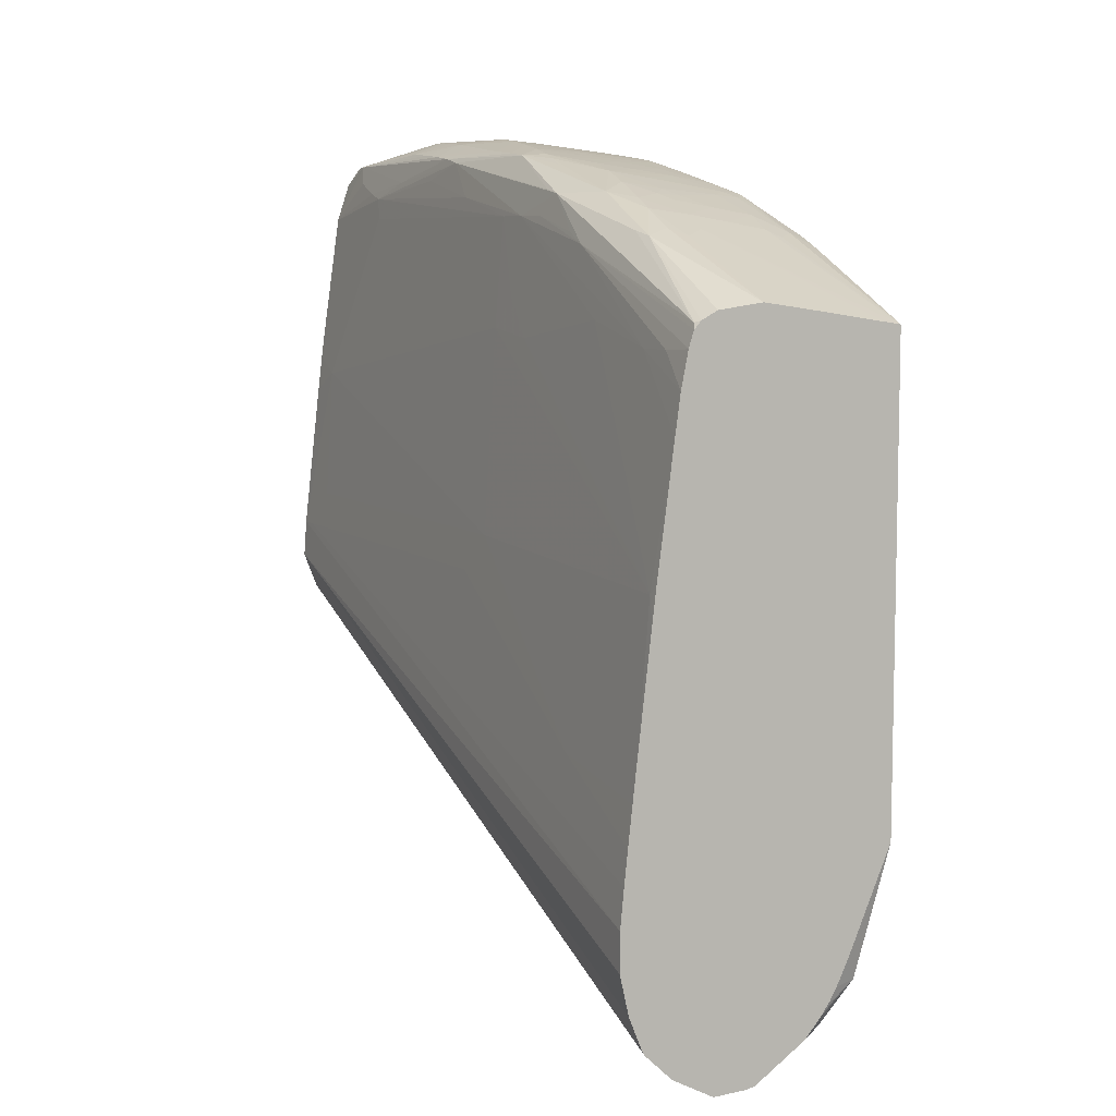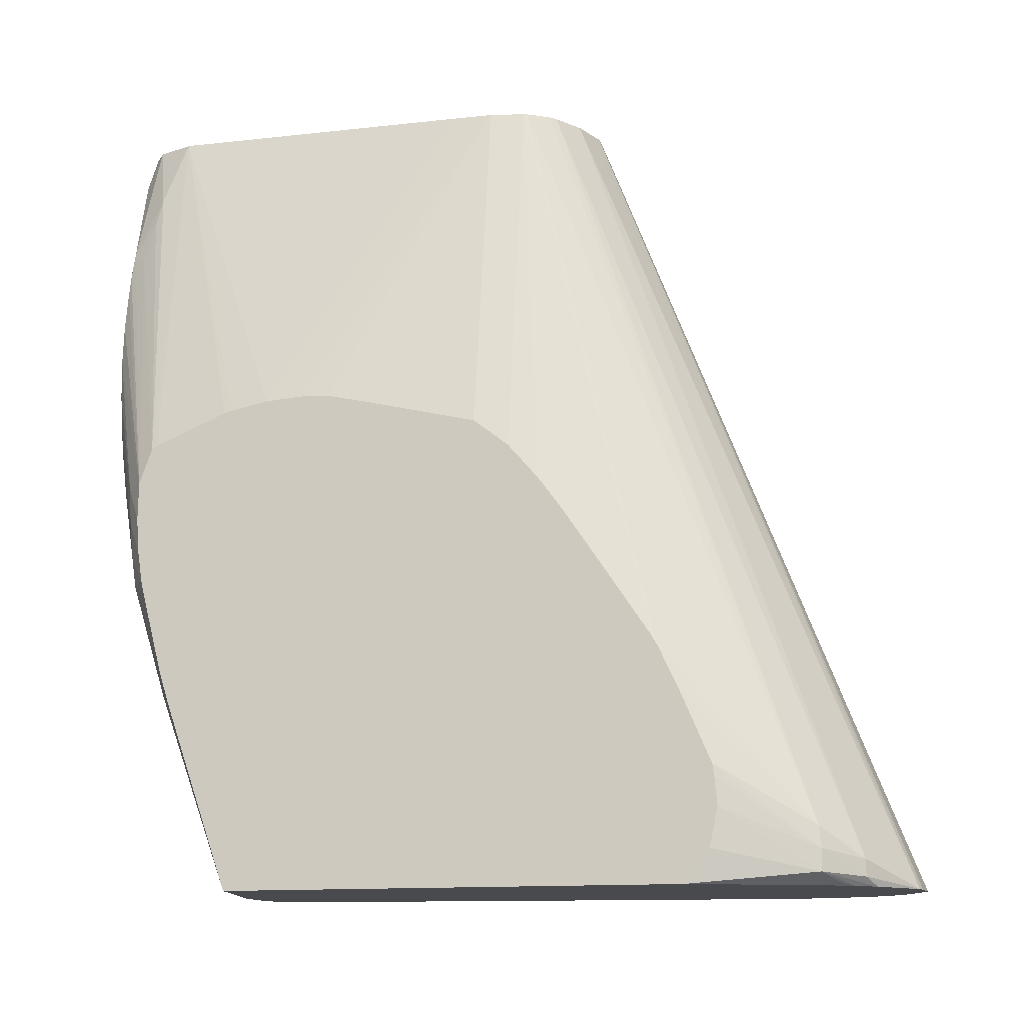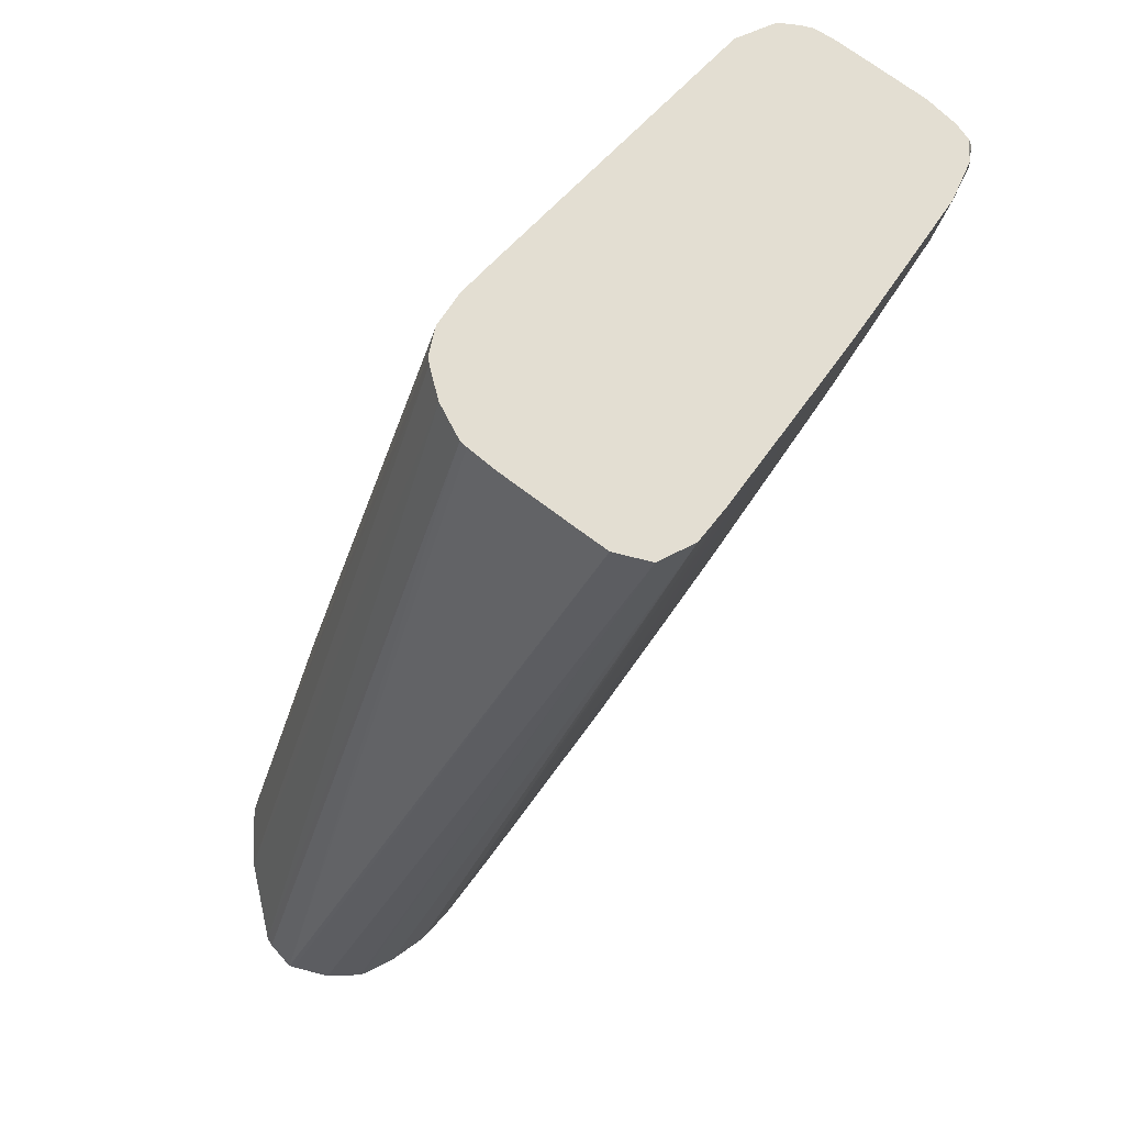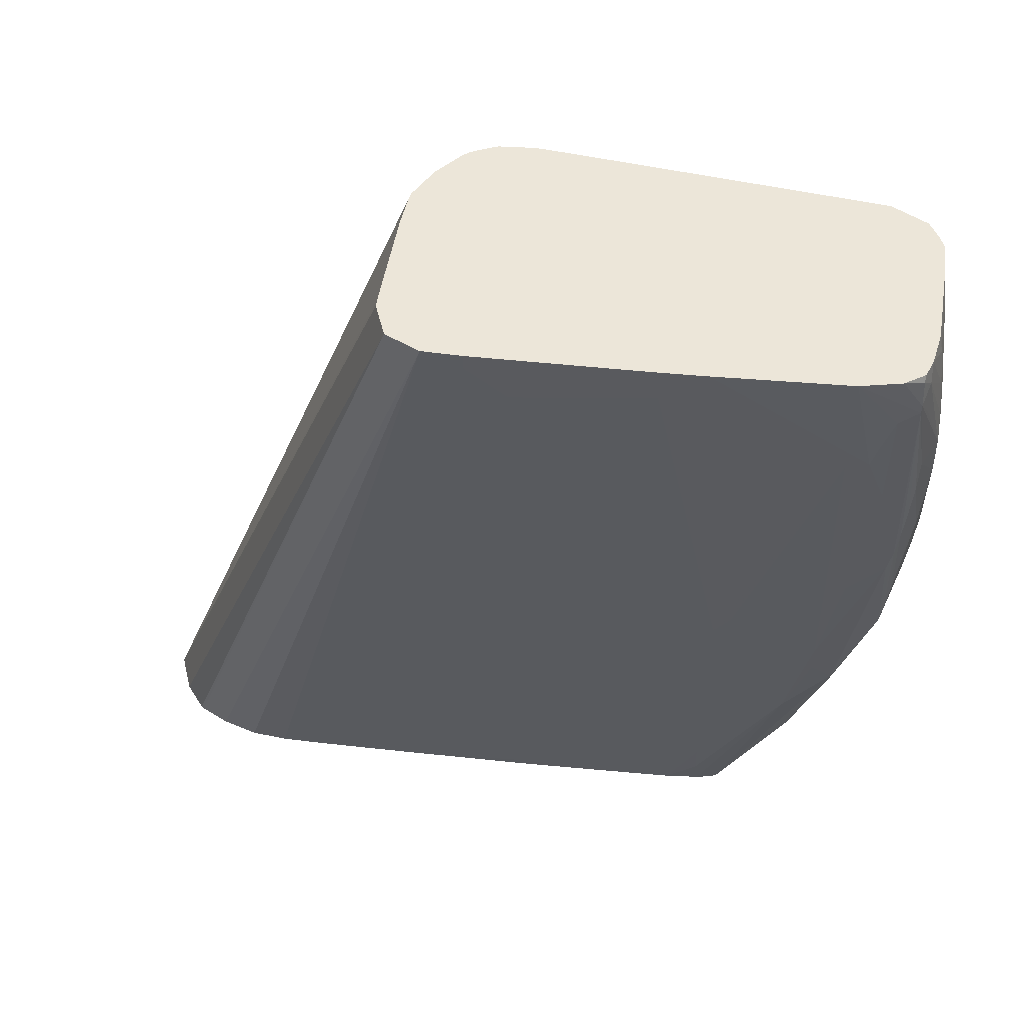
<metadata>
{"format":"obj","ext":"obj","renderer":"f3d","projection":"perspective","resolution":1024,"background":"white","views":[{"elev":7.7,"azim":-16.9,"up":"+Z"},{"elev":-13.3,"azim":103.1,"up":"+Y"},{"elev":67.4,"azim":-138.1,"up":"+Y"},{"elev":48.9,"azim":-76.9,"up":"+Y"}]}
</metadata>
<code>
v -0.01128 -0.01996 0.01426
v -0.0105 -0.01996 0.01434
v -0.0114 -0.01996 0.01432
v -0.0152 0.0009723 0.02266
v -0.01496 0.0009723 0.02264
v -0.01422 0.0009723 0.02259
v -0.01256 0.0009723 0.02247
v -0.01225 0.0009723 0.02246
v -0.01144 0.0009723 0.02244
v -0.01123 0.0009723 0.02245
v -0.01029 -0.01996 0.0144
v -0.01226 -0.01996 0.01476
v -0.01605 0.0009723 0.02309
v -0.0109 0.0009723 0.02258
v -0.008681 -0.01932 0.01559
v -0.008681 -0.01974 0.01559
v -0.009107 -0.01996 0.01535
v -0.01029 0.0009723 0.02282
v -0.01291 -0.01996 0.01539
v -0.01296 -0.01996 0.01548
v -0.01328 -0.01996 0.0163
v -0.01639 0.0009723 0.02402
v -0.007809 -0.01857 0.01661
v -0.007785 -0.01912 0.01656
v -0.009545 0.0009723 0.02332
v -0.007799 -0.01967 0.01658
v -0.008716 -0.01996 0.01586
v -0.01349 -0.01996 0.01729
v -0.01633 0.0009723 0.025
v -0.01349 -0.01996 0.01827
v -0.007067 -0.01419 0.02033
v -0.007067 -0.01524 0.01984
v -0.007067 -0.01709 0.01905
v -0.009375 0.0009723 0.02348
v -0.009053 0.0009723 0.02402
v -0.007067 -0.0174 0.01901
v -0.007067 -0.01814 0.01894
v -0.008068 -0.01996 0.01716
v -0.008343 -0.01996 0.01652
v -0.008495 -0.01996 0.01621
v -0.008346 -0.01988 0.01622
v -0.007067 -0.01912 0.01915
v -0.007067 -0.01996 0.01979
v -0.01341 -0.01996 0.01925
v -0.01625 0.0004886 0.025
v -0.01598 -0.0004911 0.02598
v -0.01569 -7.38e-06 0.02942
v -0.01601 0.0009723 0.02794
v -0.007067 -0.0139 0.0205
v -0.009011 0.0009723 0.02412
v -0.007067 -0.01996 0.03141
v -0.01332 -0.01996 0.0201
v -0.01373 -0.01667 0.02158
v -0.01445 -0.01029 0.025
v -0.01418 -0.01127 0.02598
v -0.01369 -0.01059 0.03108
v -0.01476 -0.002262 0.03382
v -0.01574 0.0009723 0.03028
v -0.01573 0.0005419 0.02981
v -0.01579 0.0009723 0.02985
v -0.0159 0.0009723 0.02892
v -0.007067 -0.01142 0.02216
v -0.007067 -0.00887 0.0241
v -0.007067 -0.009751 0.02334
v -0.007067 -0.01048 0.0228
v -0.008865 0.0009723 0.025
v -0.007067 -0.01524 0.03304
v -0.007648 -0.01492 0.03342
v -0.008072 -0.01558 0.03329
v -0.008373 -0.01523 0.03348
v -0.009314 -0.01519 0.03366
v -0.01029 -0.01519 0.03384
v -0.01029 -0.01606 0.03349
v -0.007436 -0.01996 0.03147
v -0.01331 -0.01996 0.02023
v -0.01322 -0.01996 0.02108
v -0.01312 -0.01996 0.02206
v -0.0131 -0.01996 0.02219
v -0.01277 -0.01973 0.02565
v -0.01343 -0.01225 0.03088
v -0.01347 -0.01127 0.03186
v -0.01339 -0.01029 0.03382
v -0.01375 -0.009936 0.03152
v -0.01472 -0.002053 0.03437
v -0.01571 0.0009723 0.03053
v -0.007067 -0.008681 0.02433
v -0.008863 0.0009723 0.02504
v -0.007067 -0.007476 0.0279
v -0.007067 -0.008163 0.025
v -0.007067 -0.01445 0.03329
v -0.007751 -0.01195 0.03437
v -0.008053 -0.01261 0.03427
v -0.008334 -0.01422 0.03383
v -0.009314 -0.01422 0.03401
v -0.01027 -0.01418 0.03418
v -0.01128 -0.01445 0.03423
v -0.01128 -0.01519 0.03397
v -0.01081 -0.01666 0.03333
v -0.009314 -0.01996 0.03177
v -0.01279 -0.01996 0.025
v -0.0127 -0.01996 0.02587
v -0.0123 -0.01996 0.02905
v -0.0124 -0.01814 0.03088
v -0.01275 -0.01573 0.03143
v -0.01322 -0.01127 0.03382
v -0.01373 -0.007859 0.03433
v -0.01405 -0.005394 0.0348
v -0.01371 -0.006798 0.03524
v -0.01438 -0.003432 0.0348
v -0.01477 -0.001471 0.03452
v -0.01525 0.0009723 0.03382
v -0.01569 0.0009723 0.03066
v -0.008874 0.0009723 0.02598
v -0.007067 -0.007222 0.02961
v -0.007067 -0.007251 0.02892
v -0.007067 -0.01434 0.03332
v -0.007067 -0.01224 0.03385
v -0.007067 -0.01195 0.03391
v -0.007673 -0.01127 0.03444
v -0.008334 -0.009315 0.03498
v -0.008334 -0.01029 0.03483
v -0.008334 -0.01127 0.03466
v -0.008361 -0.01227 0.03443
v -0.008706 -0.01281 0.03434
v -0.009931 -0.01365 0.03429
v -0.01059 -0.01383 0.03434
v -0.01191 -0.01393 0.03438
v -0.01128 -0.01323 0.03463
v -0.01177 -0.01668 0.03334
v -0.01119 -0.01627 0.03352
v -0.01029 -0.01996 0.03192
v -0.01219 -0.01996 0.0299
v -0.01217 -0.01996 0.03003
v -0.01222 -0.01912 0.03088
v -0.01272 -0.01458 0.03315
v -0.01303 -0.01225 0.03382
v -0.01277 -0.01282 0.03435
v -0.01281 -0.009989 0.03534
v -0.01377 -0.006144 0.03536
v -0.01284 -0.01225 0.03446
v -0.01472 -8.321e-05 0.03531
v -0.01482 -0.0004419 0.03483
v -0.01494 0.0009723 0.03481
v -0.008875 0.0009723 0.02603
v -0.007067 -0.00724 0.0299
v -0.007067 -0.01113 0.03404
v -0.007605 -0.01029 0.03451
v -0.008772 -0.008001 0.03531
v -0.008981 -0.008655 0.03527
v -0.008706 -0.007353 0.03534
v -0.009314 -0.01029 0.03503
v -0.009314 -0.01127 0.03483
v -0.009314 -0.01225 0.03459
v -0.01029 -0.01225 0.03476
v -0.01027 -0.01329 0.03446
v -0.01192 -0.01617 0.03346
v -0.01128 -0.01225 0.03491
v -0.01225 -0.01067 0.03525
v -0.01225 -0.01127 0.03508
v -0.01186 -0.01988 0.0315
v -0.01171 -0.01996 0.03155
v -0.01134 -0.01996 0.03176
v -0.012 -0.01996 0.03094
v -0.01278 -0.01393 0.03343
v -0.01188 -0.01996 0.03134
v -0.01225 -0.01018 0.03537
v -0.01225 -0.009315 0.03553
v -0.01225 -0.008335 0.03567
v -0.0129 -0.009315 0.03541
v -0.01303 -0.008335 0.03549
v -0.01384 -0.005394 0.03543
v -0.01392 -0.004412 0.03551
v -0.014 -0.003432 0.03556
v -0.01405 -0.002453 0.03558
v -0.01472 0.0001422 0.03531
v -0.01465 0.0007961 0.03527
v -0.01456 0.0009723 0.03526
v -0.009039 0.0009723 0.03382
v -0.007067 -0.007294 0.0306
v -0.007067 -0.01029 0.0341
v -0.007594 -0.009315 0.03456
v -0.008655 -0.006373 0.03538
v -0.009314 -0.006373 0.03553
v -0.009314 -0.007353 0.03545
v -0.009311 -0.008331 0.03535
v -0.009311 -0.009294 0.03522
v -0.01029 -0.008335 0.03548
v -0.01128 -0.008335 0.0356
v -0.01128 -0.009315 0.03548
v -0.01034 -0.01024 0.03519
v -0.01128 -0.01127 0.03513
v -0.01029 -0.01127 0.03498
v -0.01128 -0.01059 0.03526
v -0.01128 -0.0101 0.03535
v -0.01225 -0.007353 0.03579
v -0.01323 -0.005394 0.03576
v -0.01315 -0.007353 0.03555
v -0.01332 -0.006433 0.03558
v -0.01323 -0.004412 0.03583
v -0.01323 -0.003432 0.03589
v -0.01323 -0.002453 0.03587
v -0.01428 -0.0004419 0.03547
v -0.01428 0.0004763 0.03541
v -0.01441 0.0009723 0.0353
v -0.009465 0.0009723 0.03478
v -0.008779 -0.0007329 0.03442
v -0.007067 -0.0084 0.03376
v -0.007067 -0.008323 0.03363
v -0.007067 -0.007542 0.03176
v -0.007067 -0.007488 0.03158
v -0.007067 -0.01023 0.0341
v -0.008657 -0.005394 0.0354
v -0.007067 -0.009315 0.03408
v -0.009314 -0.005394 0.03557
v -0.01029 -0.006373 0.03565
v -0.01128 -0.007353 0.03569
v -0.01069 -0.009874 0.03531
v -0.01225 -0.006373 0.03587
v -0.01225 -0.005394 0.0359
v -0.01225 -0.003432 0.03589
v -0.01323 -0.001471 0.03578
v -0.01225 -0.002453 0.03584
v -0.01323 -0.0004911 0.03568
v -0.01411 0.0009723 0.03538
v -0.009904 0.0009723 0.03508
v -0.009777 0.0001012 0.03531
v -0.008892 -0.002246 0.03523
v -0.008706 -0.001471 0.03459
v -0.00865 -0.002524 0.03486
v -0.008699 -0.004412 0.03538
v -0.009314 -0.004412 0.03555
v -0.008818 -0.002899 0.0353
v -0.008773 -0.003432 0.03533
v -0.01029 -0.003432 0.03569
v -0.01029 -0.004412 0.03569
v -0.01029 -0.005394 0.03569
v -0.01128 -0.006373 0.03577
v -0.01128 -0.005394 0.0358
v -0.01128 -0.003432 0.03579
v -0.01225 -0.001471 0.03574
v -0.01029 -0.002453 0.03565
v -0.01029 -0.001471 0.03555
v -0.01225 -0.0004911 0.03562
v -0.01323 0.0004886 0.03554
v -0.01323 0.0009723 0.03545
v -0.01019 0.0009723 0.03523
v -0.01009 0.0007551 0.03526
v -0.01037 0.0004538 0.03534
v -0.01029 -0.0004911 0.03544
v -0.009524 -0.001471 0.0354
v -0.009257 -0.002524 0.03542
v -0.009314 -0.003432 0.0355
v -0.01128 -0.0004911 0.03555
v -0.01128 0.0004886 0.03542
v -0.01225 0.0004886 0.03548
v -0.01146 0.0009723 0.03535
v -0.01258 0.0009723 0.03541
v -0.01072 0.0009723 0.0353
v -0.01077 0.0009723 0.0353
f 141 173 174
f 148 150 183
f 147 180 181
f 148 183 184
f 147 181 182
f 146 180 147
f 144 179 145
f 144 178 179
f 143 176 177
f 143 175 176
f 141 175 143
f 141 174 175
f 147 182 150
f 138 168 169
f 141 171 172
f 139 171 141
f 139 170 171
f 139 169 170
f 138 169 139
f 138 167 168
f 138 166 167
f 138 158 166
f 138 159 158
f 137 160 156
f 137 138 140
f 148 184 185
f 136 164 137
f 141 172 173
f 148 185 149
f 160 165 161
f 149 185 187
f 135 160 137
f 171 197 198
f 170 197 171
f 170 196 197
f 170 195 196
f 169 195 170
f 168 189 188
f 168 195 169
f 168 188 195
f 167 189 168
f 167 194 189
f 167 193 194
f 166 193 167
f 166 191 193
f 157 166 158
f 157 191 166
f 157 192 191
f 154 157 155
f 152 192 157
f 152 154 153
f 152 157 154
f 151 192 152
f 151 191 192
f 151 190 191
f 151 186 190
f 150 182 183
f 149 189 186
f 149 188 189
f 149 187 188
f 149 186 151
f 135 165 160
f 113 145 114
f 135 164 136
f 118 146 119
f 171 198 196
f 113 144 145
f 111 141 143
f 111 142 141
f 110 142 111
f 109 142 110
f 109 141 142
f 109 139 141
f 108 140 138
f 108 137 140
f 108 139 109
f 108 138 139
f 119 146 147
f 106 108 107
f 105 137 108
f 105 136 137
f 105 135 136
f 103 135 105
f 103 134 135
f 103 133 134
f 103 132 133
f 102 132 103
f 98 131 99
f 98 130 131
f 97 130 98
f 97 129 130
f 97 127 129
f 105 108 106
f 119 147 120
f 120 148 149
f 120 149 121
f 135 137 164
f 134 163 135
f 133 163 134
f 129 131 130
f 129 162 131
f 129 161 162
f 129 160 161
f 129 156 160
f 128 155 157
f 127 138 137
f 127 159 138
f 127 158 159
f 127 157 158
f 127 128 157
f 127 156 129
f 127 137 156
f 126 155 128
f 125 155 126
f 124 155 125
f 124 154 155
f 124 153 154
f 123 153 124
f 123 152 153
f 122 152 123
f 122 151 152
f 122 149 151
f 121 149 122
f 120 150 148
f 120 147 150
f 135 163 165
f 171 196 172
f 190 193 191
f 173 196 199
f 226 250 232
f 226 241 250
f 226 242 241
f 226 249 242
f 226 248 249
f 226 247 248
f 226 232 227
f 225 247 226
f 225 246 247
f 224 244 245
f 223 244 224
f 223 243 244
f 223 240 243
f 227 229 228
f 222 242 240
f 222 239 241
f 221 240 223
f 221 222 240
f 220 239 222
f 219 239 220
f 219 235 239
f 219 238 235
f 219 237 238
f 218 237 219
f 216 237 218
f 215 237 216
f 215 236 237
f 214 235 236
f 222 241 242
f 214 234 235
f 230 233 251
f 230 252 231
f 96 128 127
f 254 259 256
f 254 258 259
f 254 256 255
f 250 252 251
f 248 258 254
f 248 253 249
f 248 254 253
f 247 258 248
f 246 258 247
f 244 257 245
f 244 256 257
f 244 255 256
f 230 251 252
f 243 255 244
f 243 253 254
f 242 249 253
f 241 252 250
f 240 253 243
f 240 242 253
f 236 238 237
f 235 238 236
f 234 239 235
f 234 241 239
f 232 251 233
f 232 250 251
f 231 252 241
f 231 241 234
f 243 254 255
f 214 231 234
f 213 233 230
f 213 232 233
f 184 187 185
f 184 188 187
f 184 216 188
f 184 215 216
f 183 215 184
f 183 236 215
f 183 214 236
f 182 214 183
f 182 212 214
f 181 213 212
f 181 211 213
f 181 212 182
f 180 211 181
f 186 189 217
f 178 210 179
f 178 208 209
f 178 207 208
f 178 206 207
f 178 205 206
f 176 204 177
f 176 203 204
f 175 203 176
f 175 202 203
f 175 201 202
f 174 201 175
f 174 200 201
f 173 200 174
f 173 199 200
f 178 209 210
f 186 217 190
f 188 216 195
f 189 194 217
f 213 227 232
f 213 229 227
f 212 231 214
f 212 230 231
f 212 213 230
f 207 229 213
f 207 228 229
f 206 228 207
f 206 227 228
f 205 227 206
f 205 226 227
f 205 225 226
f 203 224 204
f 203 223 224
f 203 221 223
f 201 222 221
f 201 220 222
f 201 203 202
f 201 221 203
f 200 220 201
f 200 219 220
f 200 218 219
f 199 218 200
f 196 198 197
f 196 218 199
f 195 218 196
f 195 216 218
f 190 194 193
f 190 217 194
f 172 196 173
f 96 126 128
f 103 105 104
f 95 126 96
f 15 18 25
f 15 24 16
f 15 23 24
f 13 21 22
f 13 20 21
f 13 19 20
f 12 19 13
f 11 18 15
f 11 14 18
f 11 16 17
f 11 15 16
f 10 14 11
f 4 6 5
f 15 25 23
f 4 7 6
f 4 9 8
f 4 10 9
f 4 14 10
f 4 18 14
f 4 25 18
f 4 34 25
f 4 35 34
f 4 50 35
f 4 66 50
f 4 87 66
f 4 113 87
f 4 144 113
f 4 178 144
f 4 8 7
f 4 205 178
f 16 24 26
f 17 26 27
f 31 65 64
f 31 62 65
f 31 49 62
f 29 47 48
f 29 46 47
f 29 45 46
f 29 44 45
f 29 30 44
f 27 41 40
f 26 43 38
f 26 42 43
f 26 37 42
f 26 41 27
f 16 26 17
f 26 40 41
f 26 38 39
f 24 37 26
f 24 36 37
f 24 33 36
f 23 35 31
f 23 34 35
f 23 25 34
f 23 33 24
f 23 32 33
f 23 31 32
f 22 30 29
f 22 28 30
f 21 28 22
f 26 39 40
f 4 225 205
f 4 246 225
f 4 258 246
f 1 30 28
f 1 44 30
f 1 52 44
f 1 75 52
f 1 76 75
f 1 77 76
f 1 78 77
f 1 100 78
f 1 101 100
f 1 102 101
f 1 132 102
f 1 133 132
f 1 163 133
f 1 28 21
f 1 165 163
f 1 162 161
f 1 131 162
f 1 99 131
f 1 74 99
f 1 51 74
f 1 43 51
f 1 38 43
f 1 39 38
f 1 40 39
f 1 27 40
f 1 17 27
f 1 11 17
f 1 2 11
f 1 161 165
f 1 21 20
f 1 20 19
f 1 19 12
f 4 259 258
f 4 256 259
f 4 257 256
f 4 245 257
f 4 224 245
f 4 204 224
f 4 177 204
f 4 143 177
f 4 111 143
f 4 112 111
f 4 85 112
f 4 58 85
f 4 60 58
f 4 61 60
f 4 48 61
f 4 29 48
f 4 22 29
f 4 13 22
f 3 13 4
f 3 12 13
f 2 10 11
f 1 9 10
f 1 8 9
f 1 7 8
f 1 6 7
f 1 5 6
f 1 4 5
f 1 3 4
f 1 12 3
f 31 64 63
f 31 63 86
f 1 10 2
f 31 89 88
f 79 102 103
f 79 101 102
f 79 100 101
f 78 100 79
f 73 99 74
f 73 98 99
f 72 98 73
f 72 97 98
f 72 96 97
f 72 95 96
f 72 94 95
f 71 94 72
f 71 93 94
f 79 103 104
f 70 93 71
f 68 93 70
f 68 92 93
f 68 91 92
f 68 90 91
f 67 90 68
f 66 89 86
f 66 88 89
f 66 87 88
f 63 66 86
f 58 84 85
f 58 60 59
f 57 83 82
f 57 84 58
f 68 70 69
f 79 104 80
f 80 104 81
f 81 104 82
f 31 86 89
f 95 125 126
f 94 125 95
f 94 124 125
f 93 124 94
f 92 124 93
f 92 123 124
f 91 116 117
f 91 123 92
f 91 122 123
f 91 121 122
f 91 120 121
f 96 127 97
f 91 119 120
f 91 118 119
f 91 117 118
f 90 116 91
f 87 115 88
f 87 114 115
f 87 113 114
f 84 112 85
f 84 110 111
f 84 109 110
f 84 108 109
f 84 107 108
f 84 106 107
f 82 104 105
f 82 106 84
f 82 105 106
f 57 82 84
f 56 79 80
f 84 111 112
f 56 82 83
f 45 54 46
f 44 53 45
f 44 52 53
f 31 50 49
f 31 35 50
f 31 33 32
f 31 36 33
f 31 37 36
f 31 42 37
f 31 43 42
f 31 51 43
f 31 67 51
f 31 90 67
f 31 116 90
f 31 117 116
f 31 118 117
f 31 146 118
f 31 211 180
f 31 213 211
f 31 207 213
f 31 208 207
f 31 209 208
f 31 210 209
f 31 179 210
f 31 145 179
f 31 114 145
f 31 115 114
f 56 83 57
f 31 88 115
f 45 53 54
f 46 54 55
f 31 180 146
f 47 56 57
f 56 81 82
f 56 80 81
f 46 55 47
f 55 79 56
f 55 78 79
f 55 77 78
f 55 76 77
f 53 55 54
f 53 75 76
f 52 75 53
f 51 73 74
f 51 72 73
f 51 71 72
f 51 70 71
f 51 69 70
f 53 76 55
f 51 67 68
f 51 68 69
f 47 58 59
f 47 60 61
f 47 61 48
f 47 55 56
f 47 59 60
f 49 50 62
f 50 63 64
f 50 64 65
f 50 65 62
f 50 66 63
f 47 57 58

</code>
